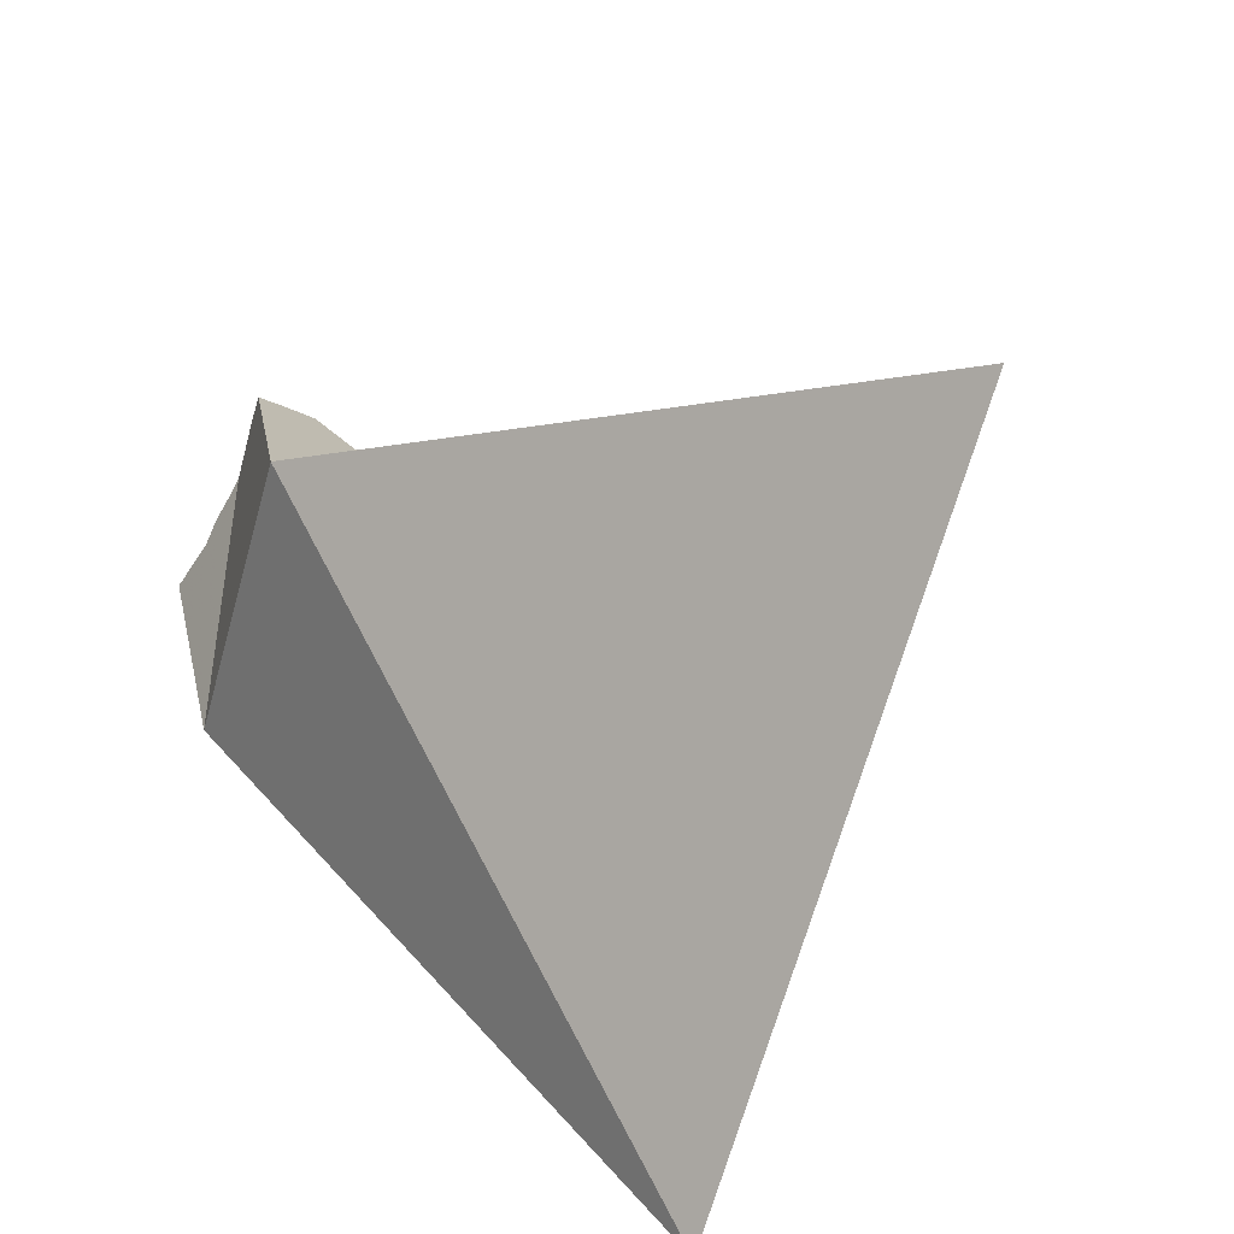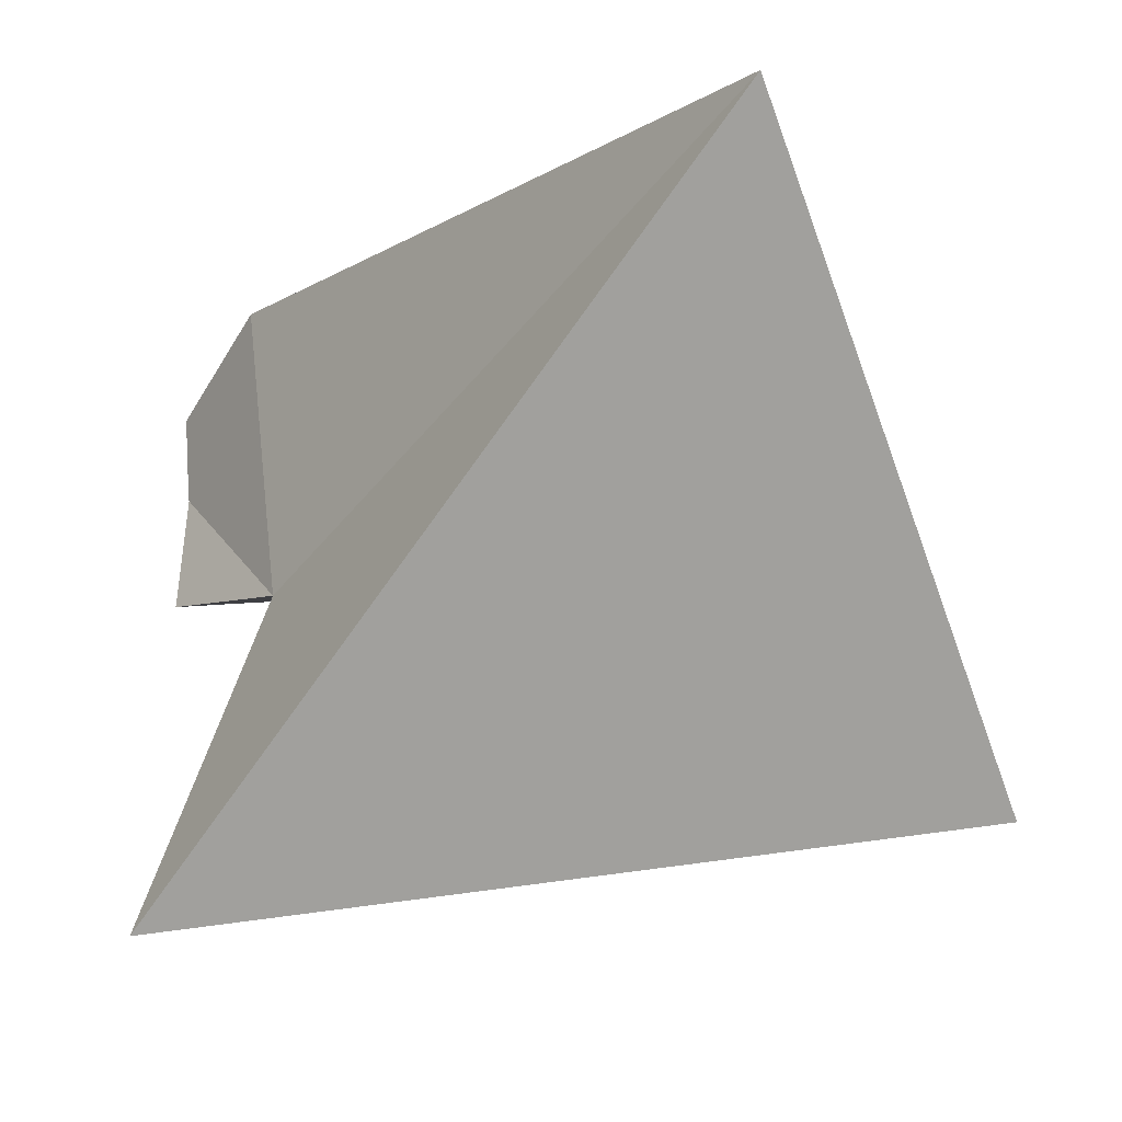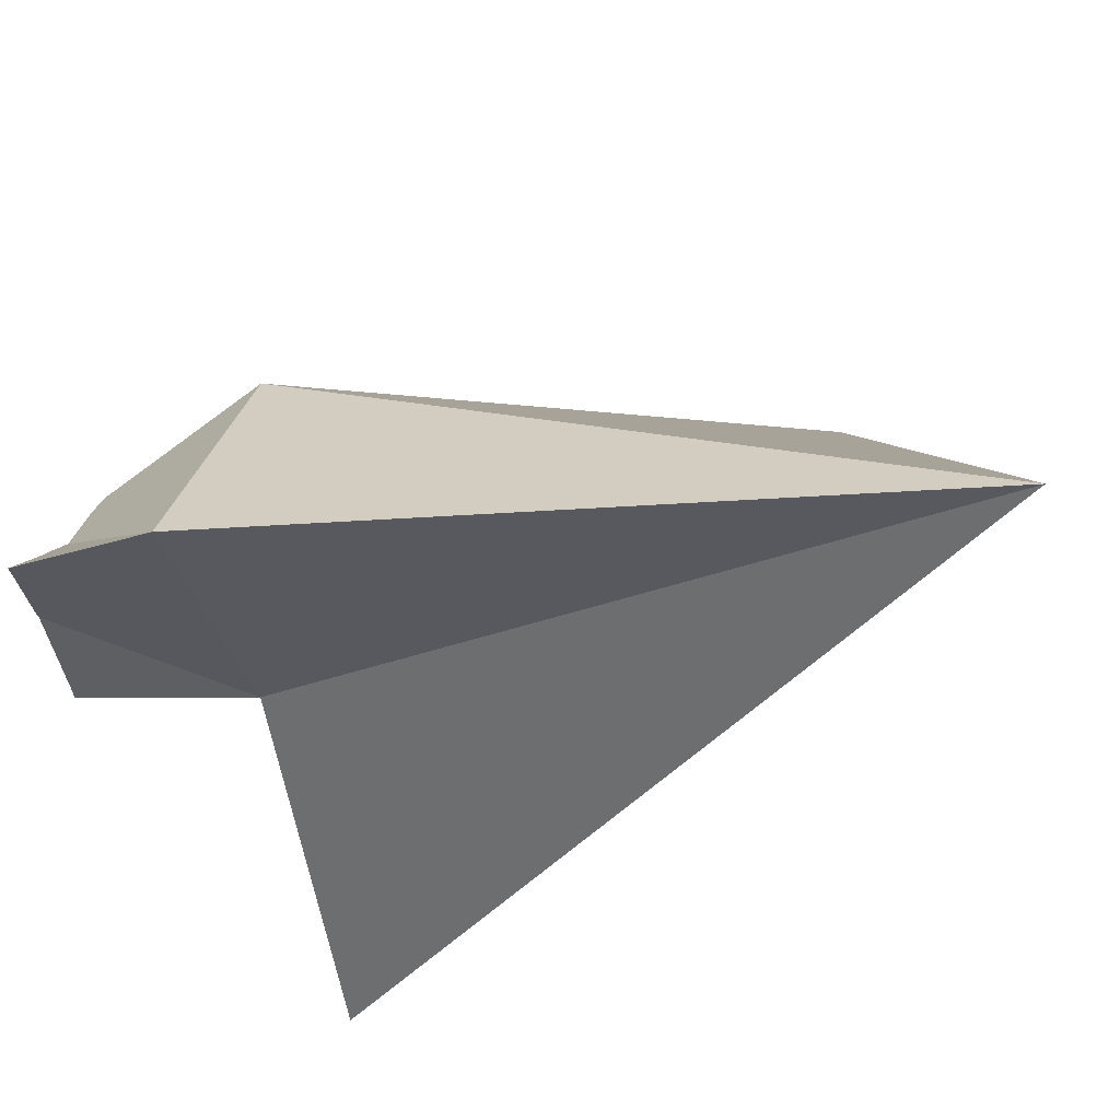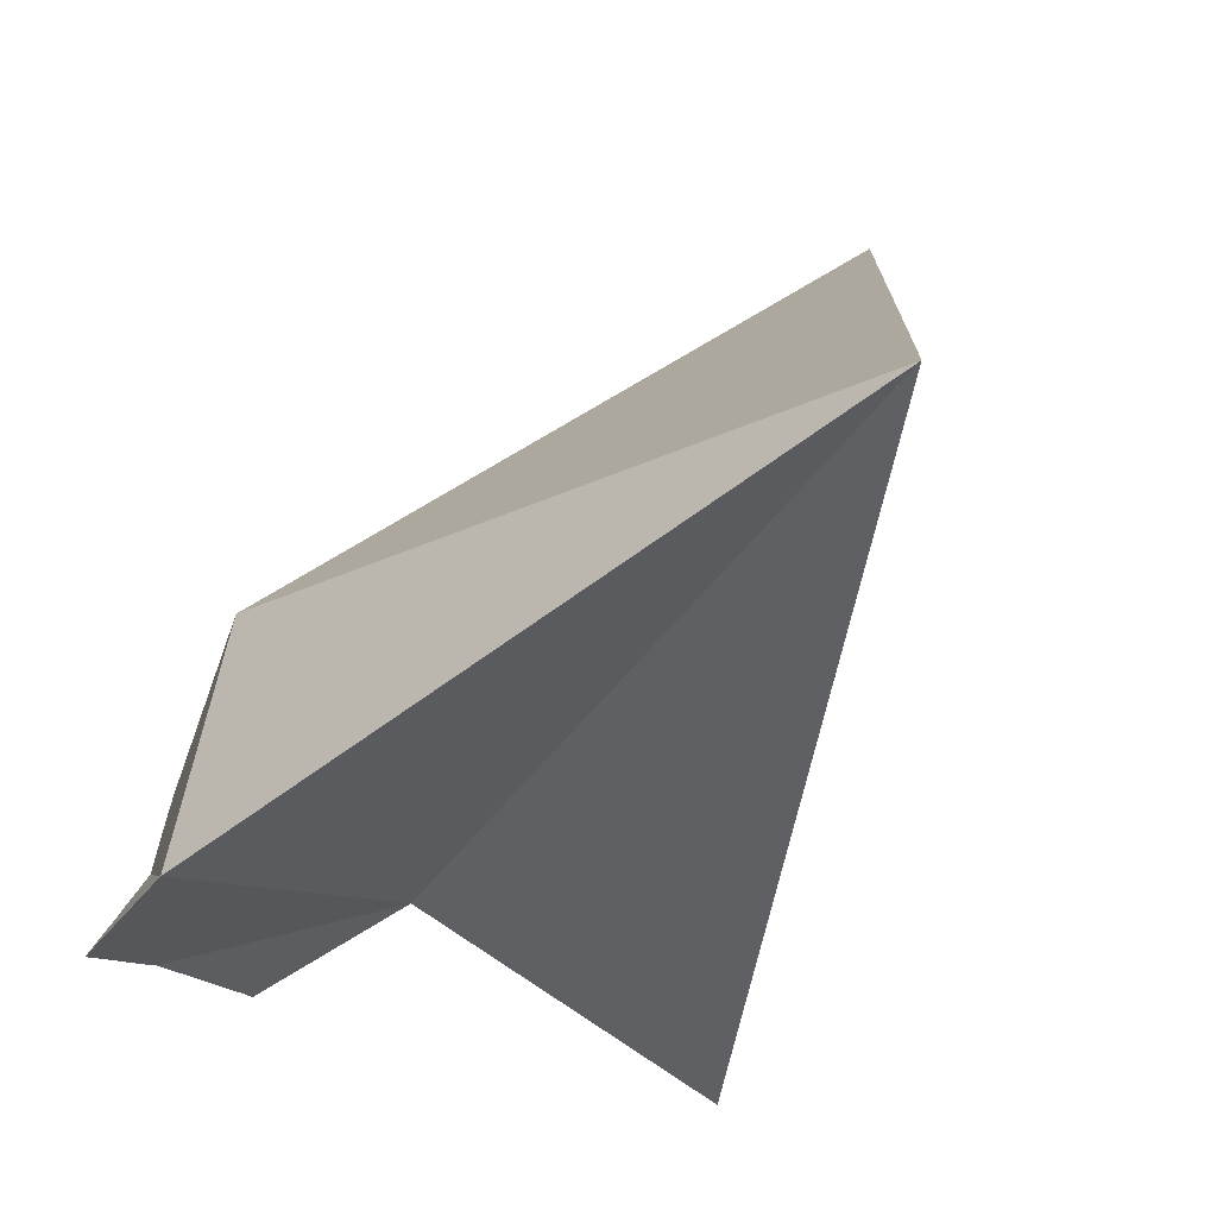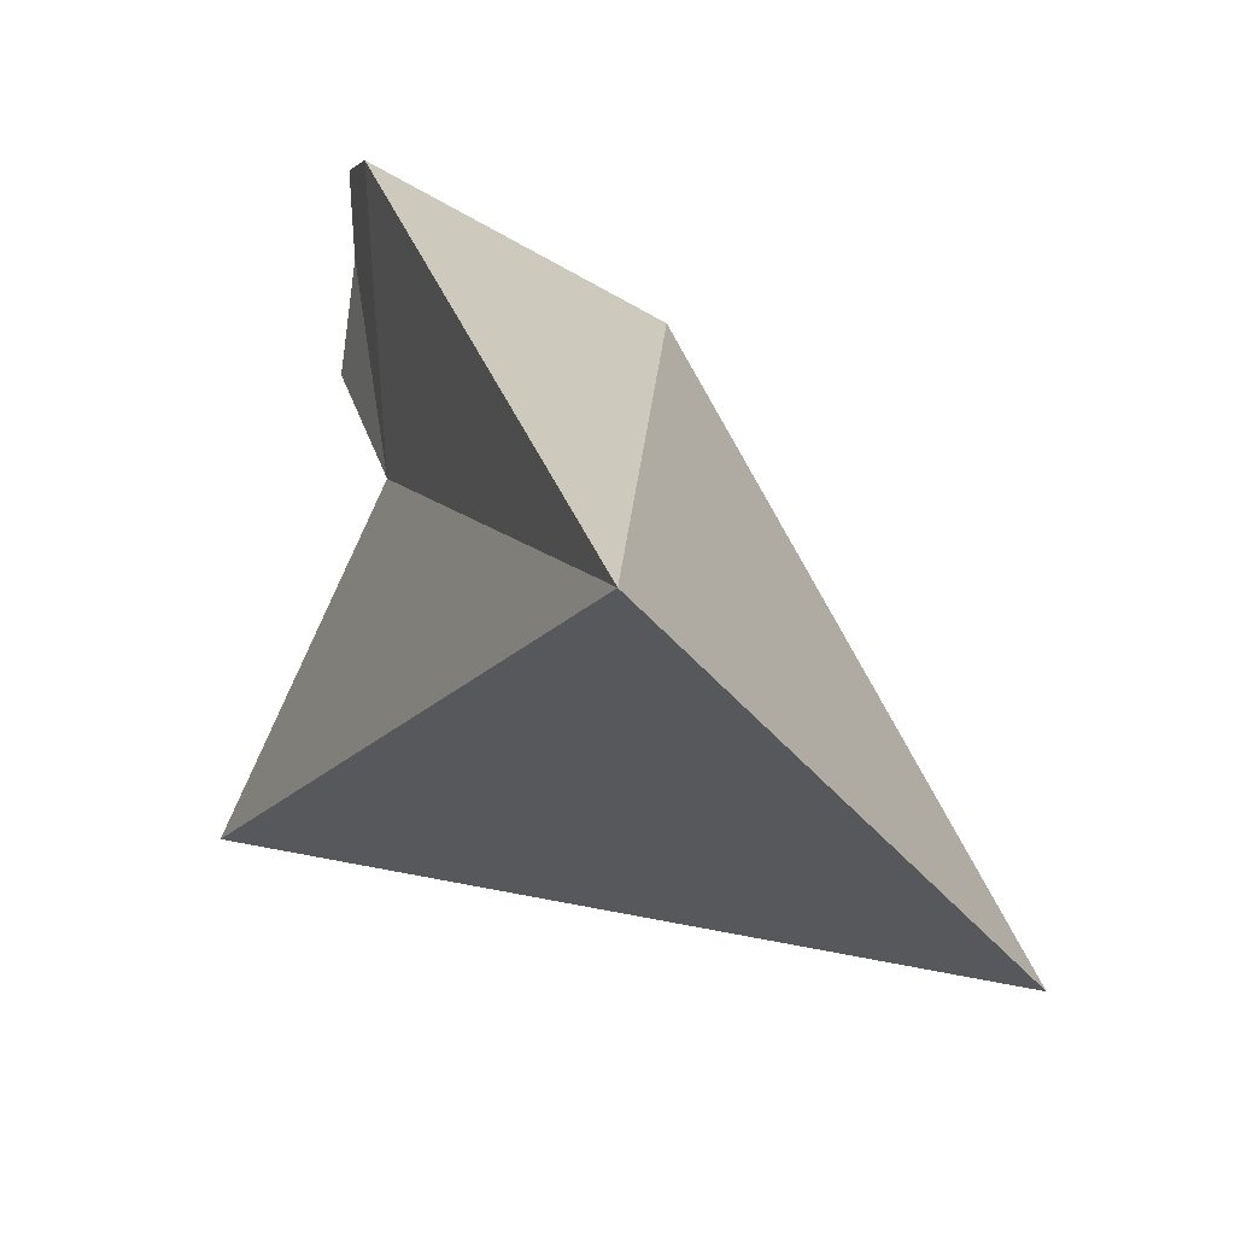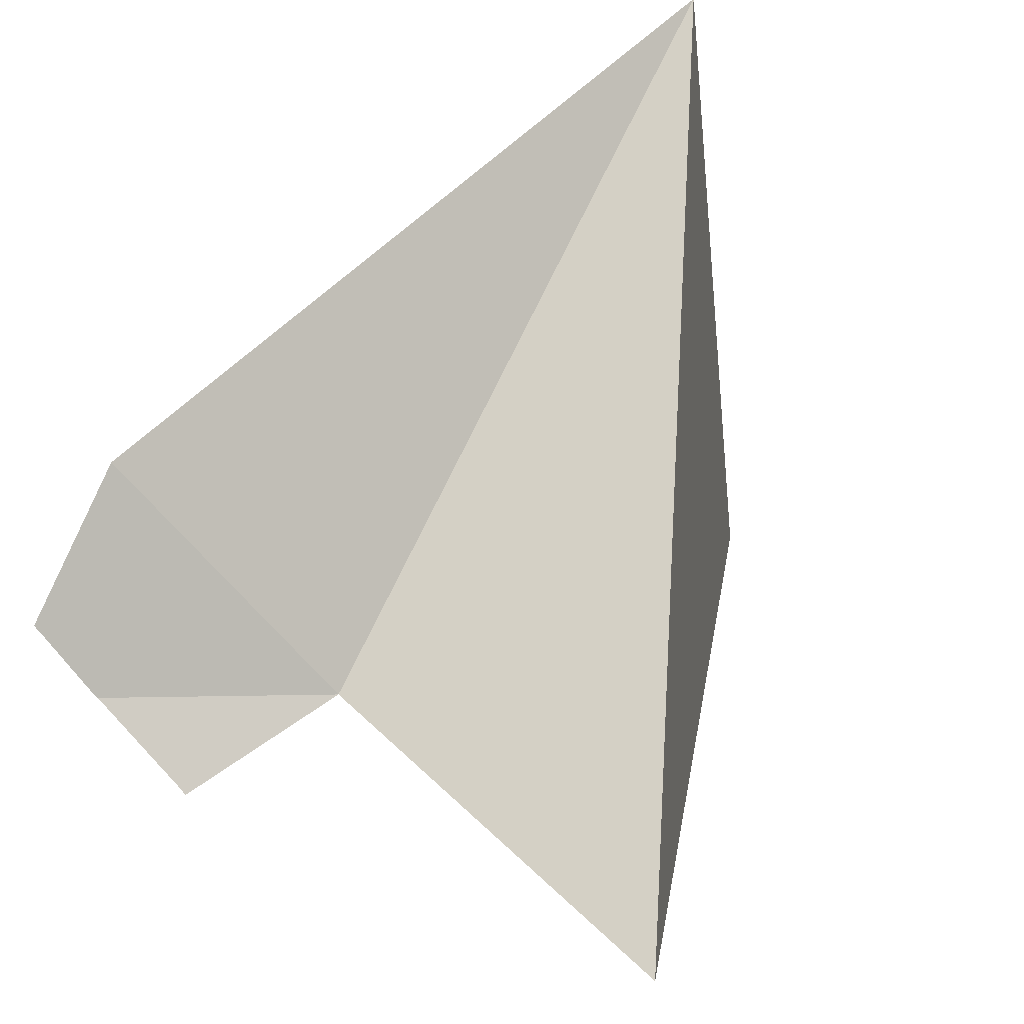
<metadata>
{"format":"obj","ext":"obj","renderer":"f3d","projection":"perspective","resolution":1024,"background":"white","views":[{"elev":73.4,"azim":42.9,"up":"+Y"},{"elev":-8.9,"azim":73.7,"up":"+Z"},{"elev":61.5,"azim":24.4,"up":"+Z"},{"elev":-14.5,"azim":25.2,"up":"+Y"},{"elev":38.4,"azim":97.3,"up":"+Z"},{"elev":-74.6,"azim":29.9,"up":"+Y"}]}
</metadata>
<code>
v -0.199 -0.05736 0.2117
v -0.1989 -0.05988 0.213
v -0.1986 -0.06225 0.2144
v -0.1981 -0.06016 0.2104
v -0.1978 -0.06289 0.2114
v -0.1972 -0.06293 0.2091
v -0.1963 -0.07134 0.2212
v -0.1959 -0.07404 0.2246
v -0.1957 -0.07682 0.2279
v -0.1952 -0.08609 0.2388
v -0.1951 -0.08526 0.238
v -0.195 -0.08602 0.237
v -0.1948 -0.07916 0.2315
v -0.1942 -0.07029 0.2056
v -0.194 -0.07079 0.2055
v -0.1937 -0.0786 0.2224
v -0.1935 -0.08565 0.2252
v -0.1931 -0.08556 0.2235
v -0.1914 -0.07758 0.2045
v -0.1892 -0.08794 0.2049
v -0.1889 -0.0882 0.2031
v -0.1818 -0.03264 0.2225
v -0.1725 -0.07827 0.2542
v -0.162 -0.07532 0.2021
v -0.137 -0.1017 0.1433
v -0.1008 0.03447 0.1615
v -0.05641 -0.02447 0.2663
f 2 1 4
f 23 1 2
f 4 1 22
f 22 1 23
f 3 2 5
f 2 3 23
f 2 4 5
f 3 5 16
f 7 3 16
f 3 7 23
f 6 5 4
f 6 4 22
f 5 6 15
f 15 19 5
f 19 16 5
f 15 6 14
f 22 14 6
f 8 7 16
f 7 8 23
f 8 9 13
f 16 9 8
f 8 13 23
f 16 13 9
f 10 11 12
f 11 10 23
f 23 10 12
f 17 12 11
f 13 17 11
f 13 11 23
f 23 12 17
f 16 17 13
f 15 14 19
f 14 24 19
f 24 14 22
f 17 16 18
f 18 16 20
f 16 19 20
f 17 18 24
f 23 17 24
f 24 18 20
f 20 19 21
f 19 24 21
f 24 20 21
f 22 23 27
f 26 24 22
f 22 27 26
f 27 23 24
f 27 24 26
f 26 25 24
f 25 27 24
f 24 27 26
f 26 27 25

</code>
